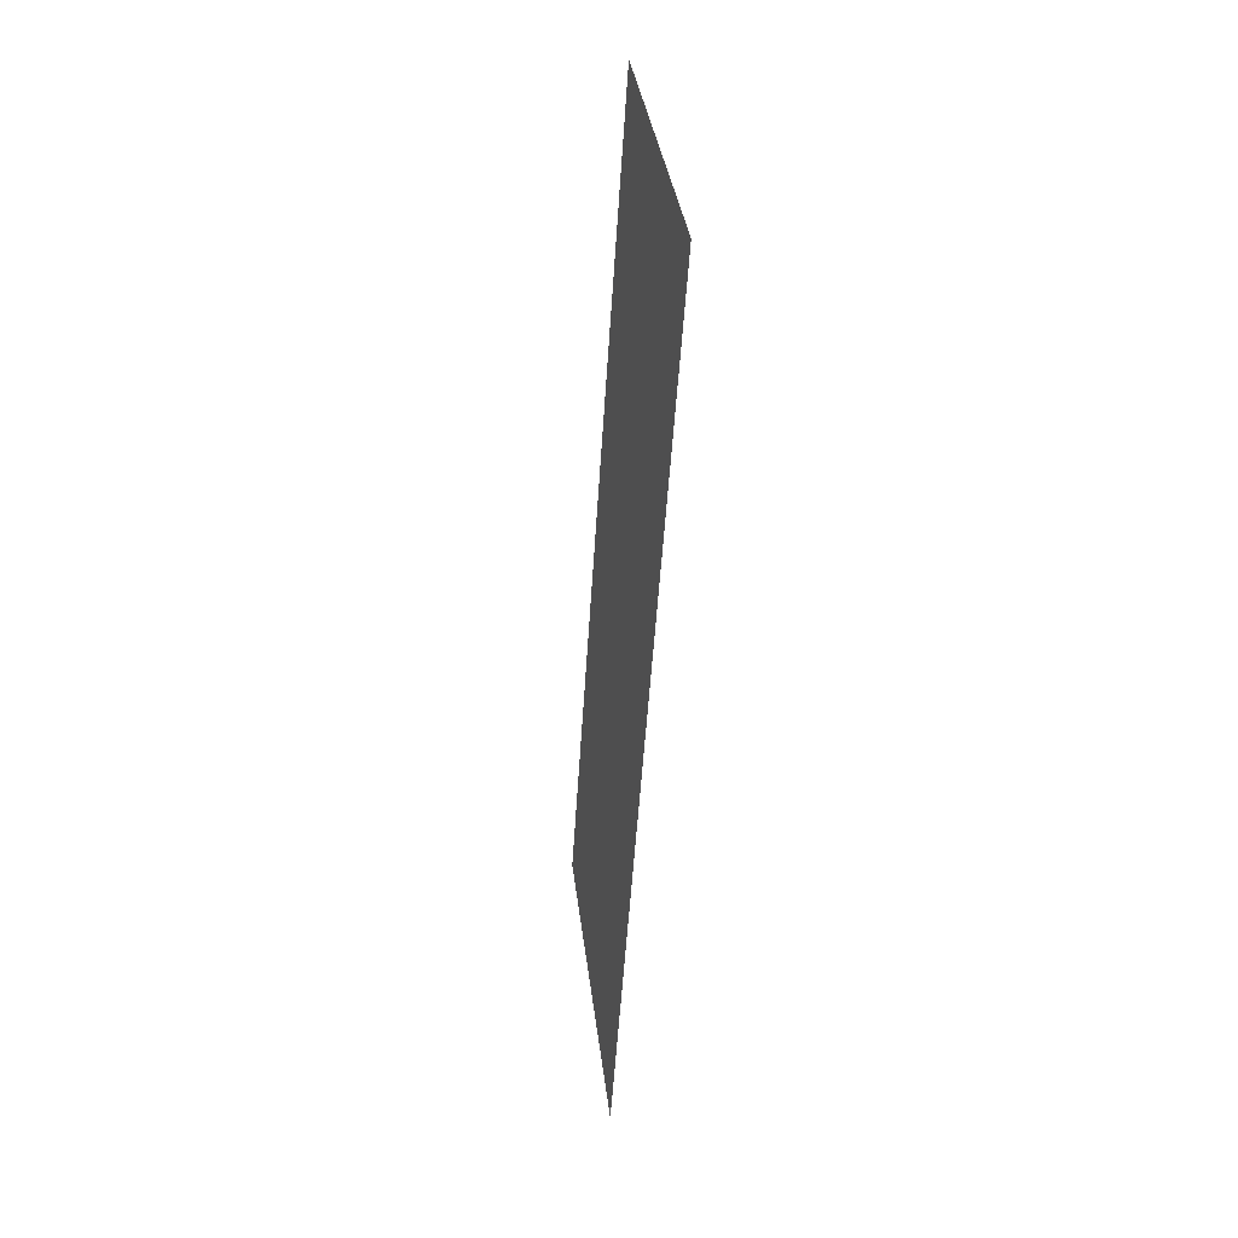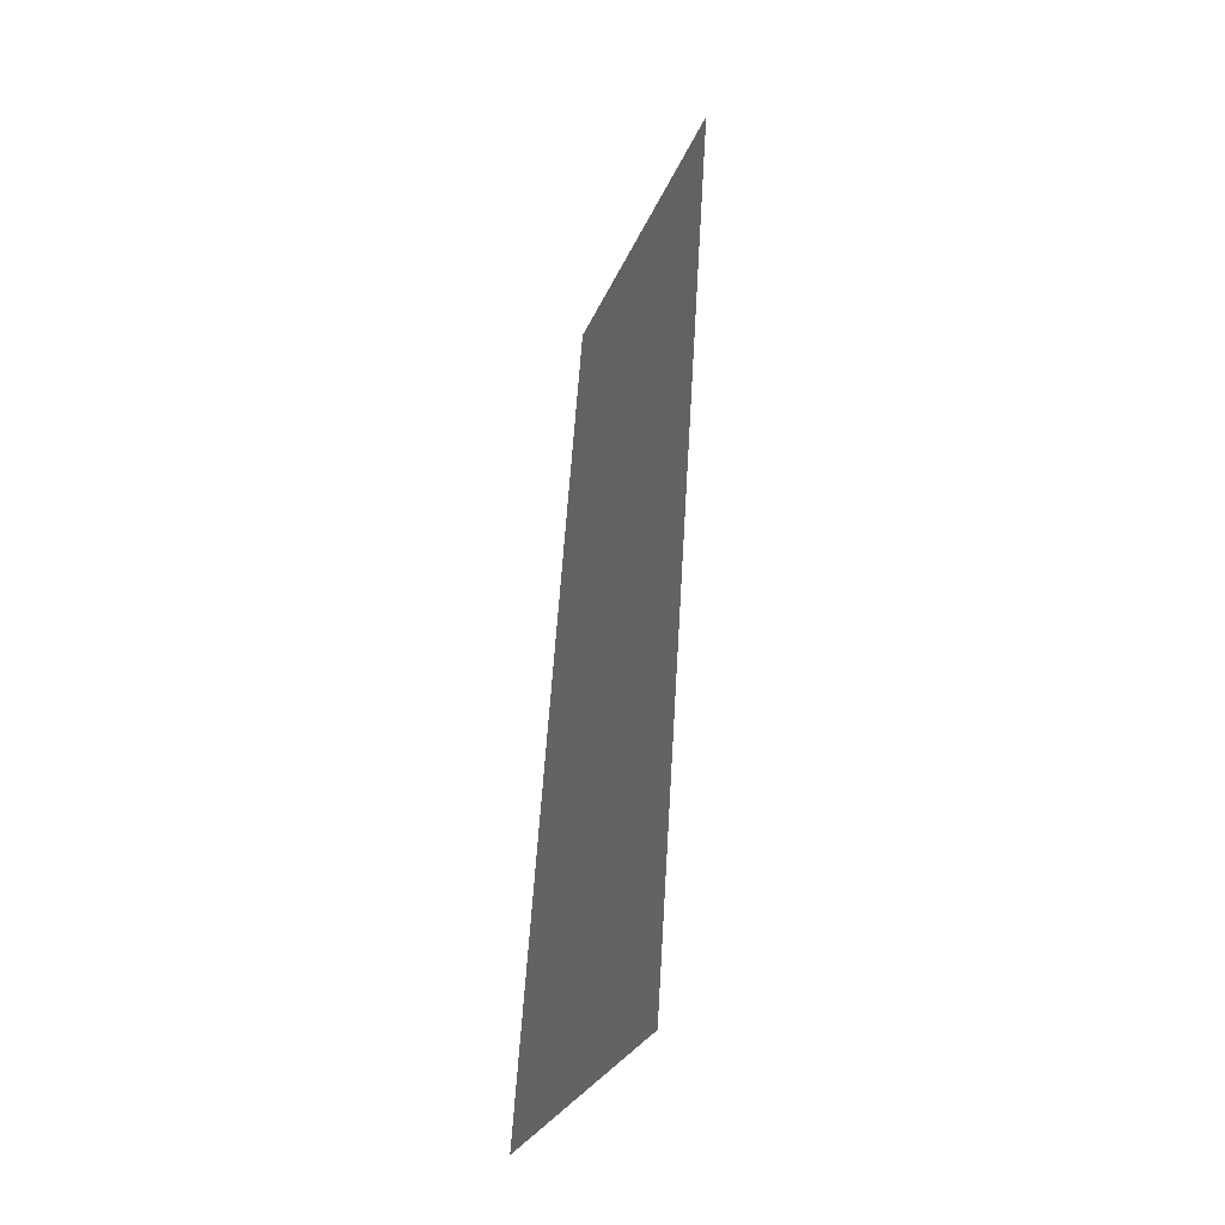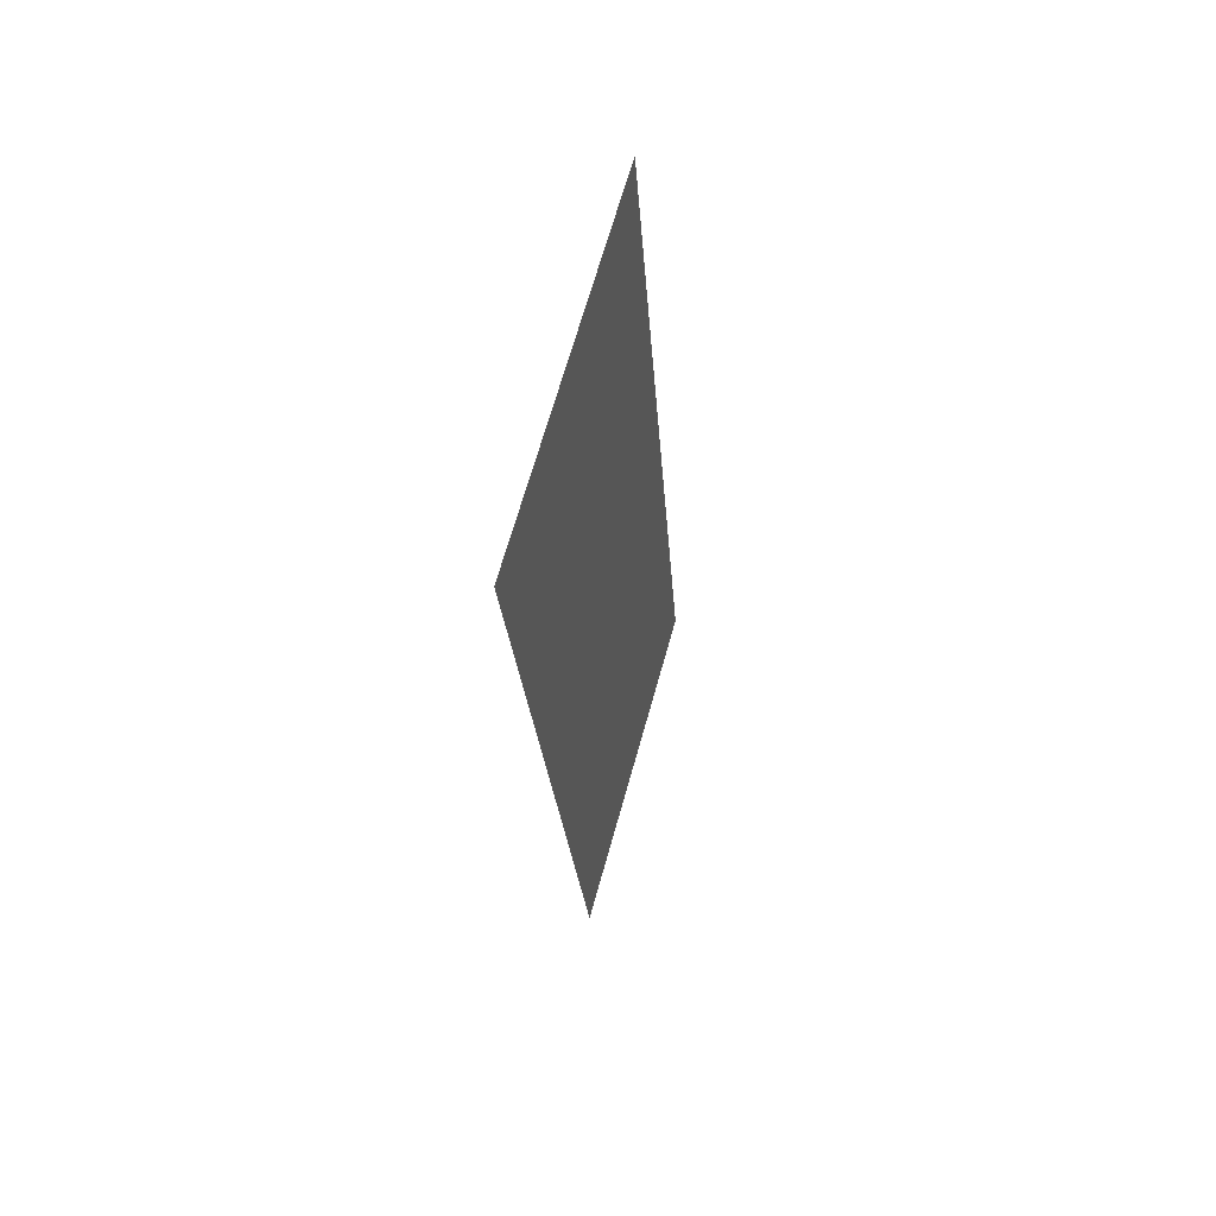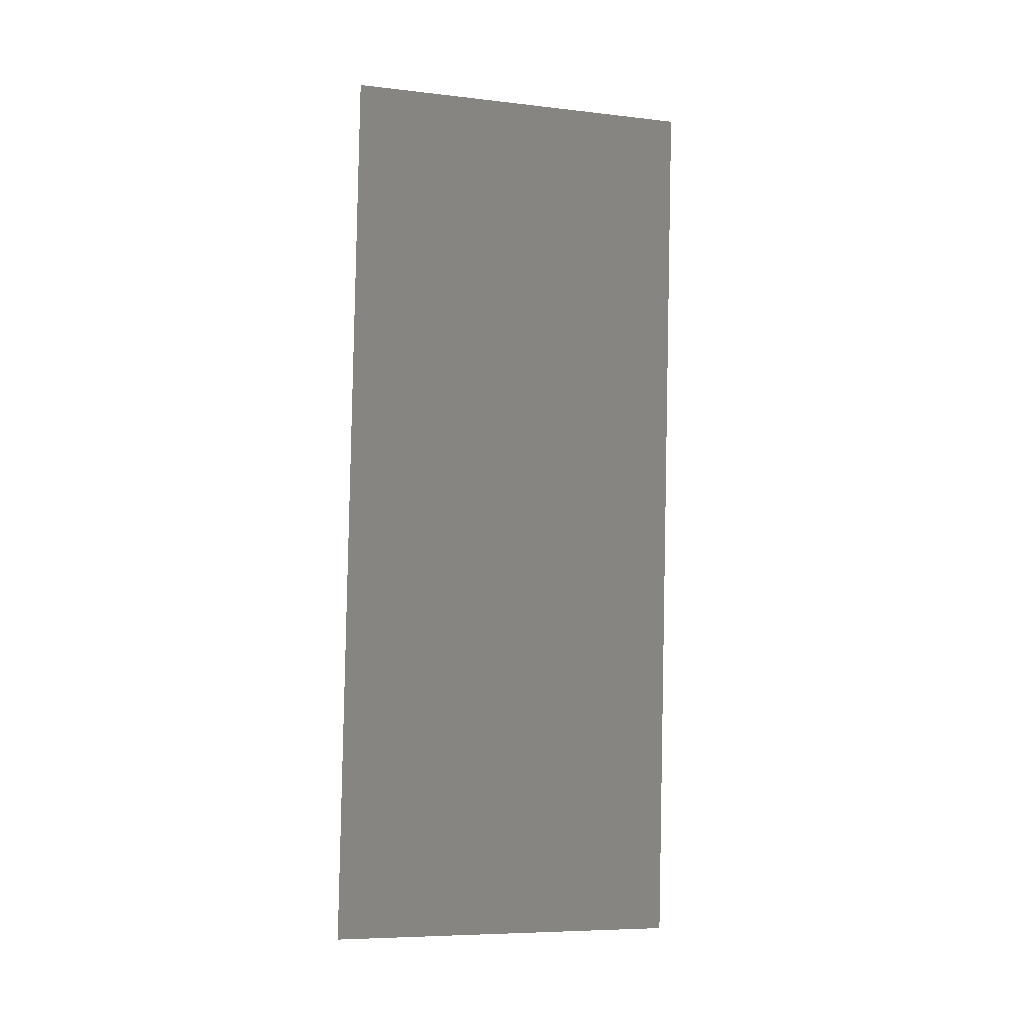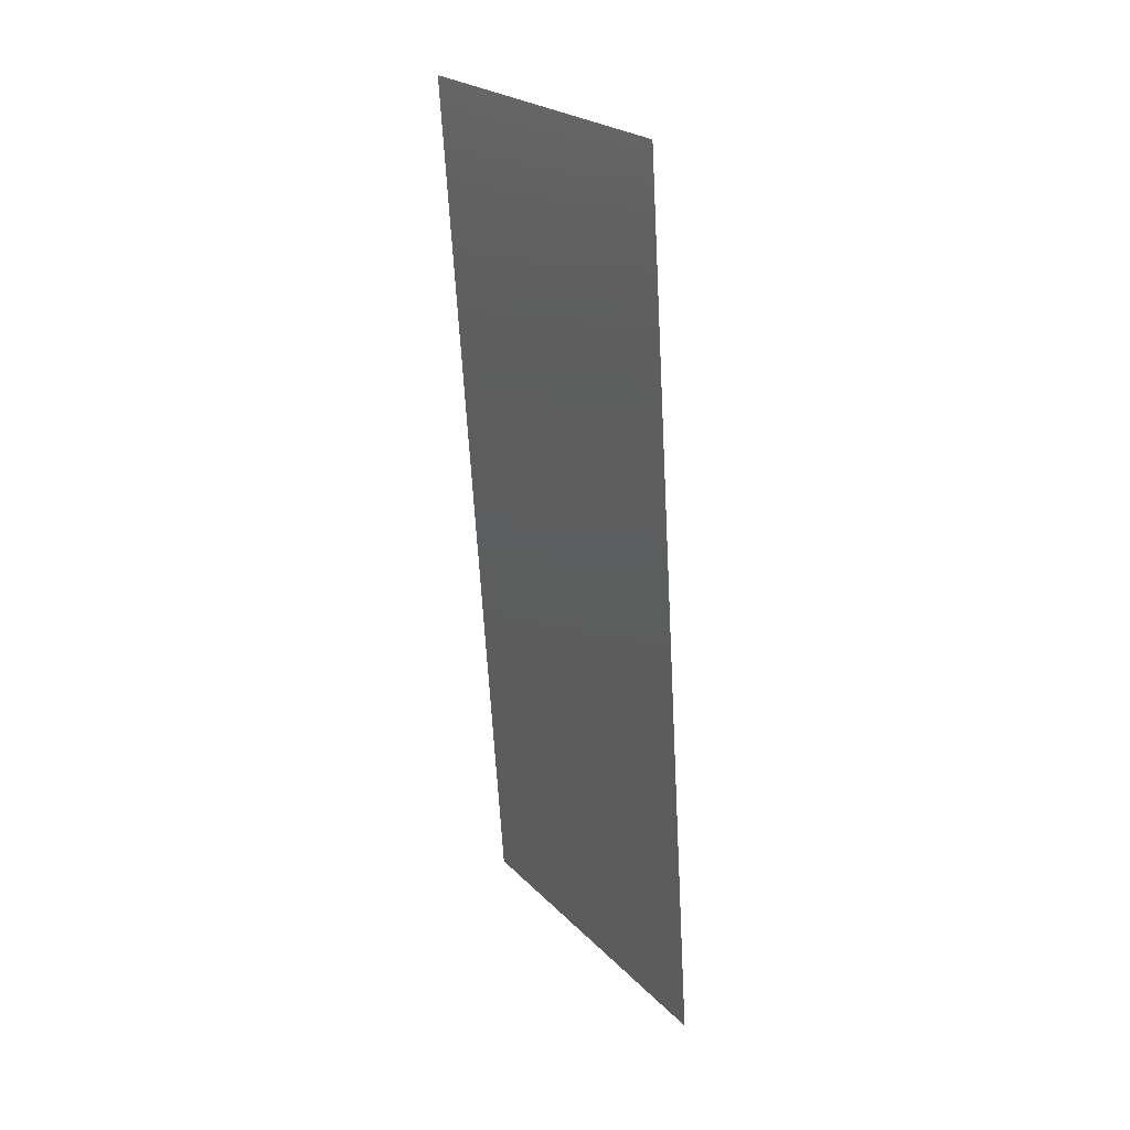
<metadata>
{"format":"stl","ext":"stl","renderer":"f3d","projection":"perspective","resolution":1024,"background":"white","views":[{"elev":35.0,"azim":-6.8,"up":"+Y"},{"elev":-29.7,"azim":-19.7,"up":"+Y"},{"elev":68.1,"azim":-164.3,"up":"+Y"},{"elev":-7.5,"azim":72.0,"up":"+Y"},{"elev":23.9,"azim":147.8,"up":"+Y"}]}
</metadata>
<code>
# stl→obj: 21 verts, 26 faces
v 0.009326 0.02 0.02
v 0.009657 0.025 0.009552
v 0.009988 0.03 0.02
v 0.009326 0.02 0
v 0.008994 0.015 0.01132
v 0.008663 0.01 0
v 0.01065 0.04 0
v 0.01032 0.035 0.01101
v 0.009988 0.03 0
v 0.008435 0.006571 0.007337
v 0.01088 0.04345 0.00727
v 0.01065 0.04 0.02
v 0.008663 0.01 0.02
v 0.008 0 0
v 0.008 0 0.01
v 0.01131 0.05 0.01
v 0.01131 0.05 0
v 0.01092 0.04408 0.01406
v 0.008384 0.005791 0.01422
v 0.01131 0.05 0.02
v 0.008 0 0.02
f 1 2 3
f 4 5 6
f 7 8 9
f 2 8 3
f 1 5 2
f 2 5 4
f 9 8 2
f 5 10 6
f 7 11 8
f 3 8 12
f 13 5 1
f 9 2 4
f 14 10 15
f 6 10 14
f 16 11 17
f 17 11 7
f 8 18 12
f 13 19 5
f 11 18 8
f 5 19 10
f 12 18 20
f 21 19 13
f 20 18 16
f 15 19 21
f 10 19 15
f 16 18 11

</code>
